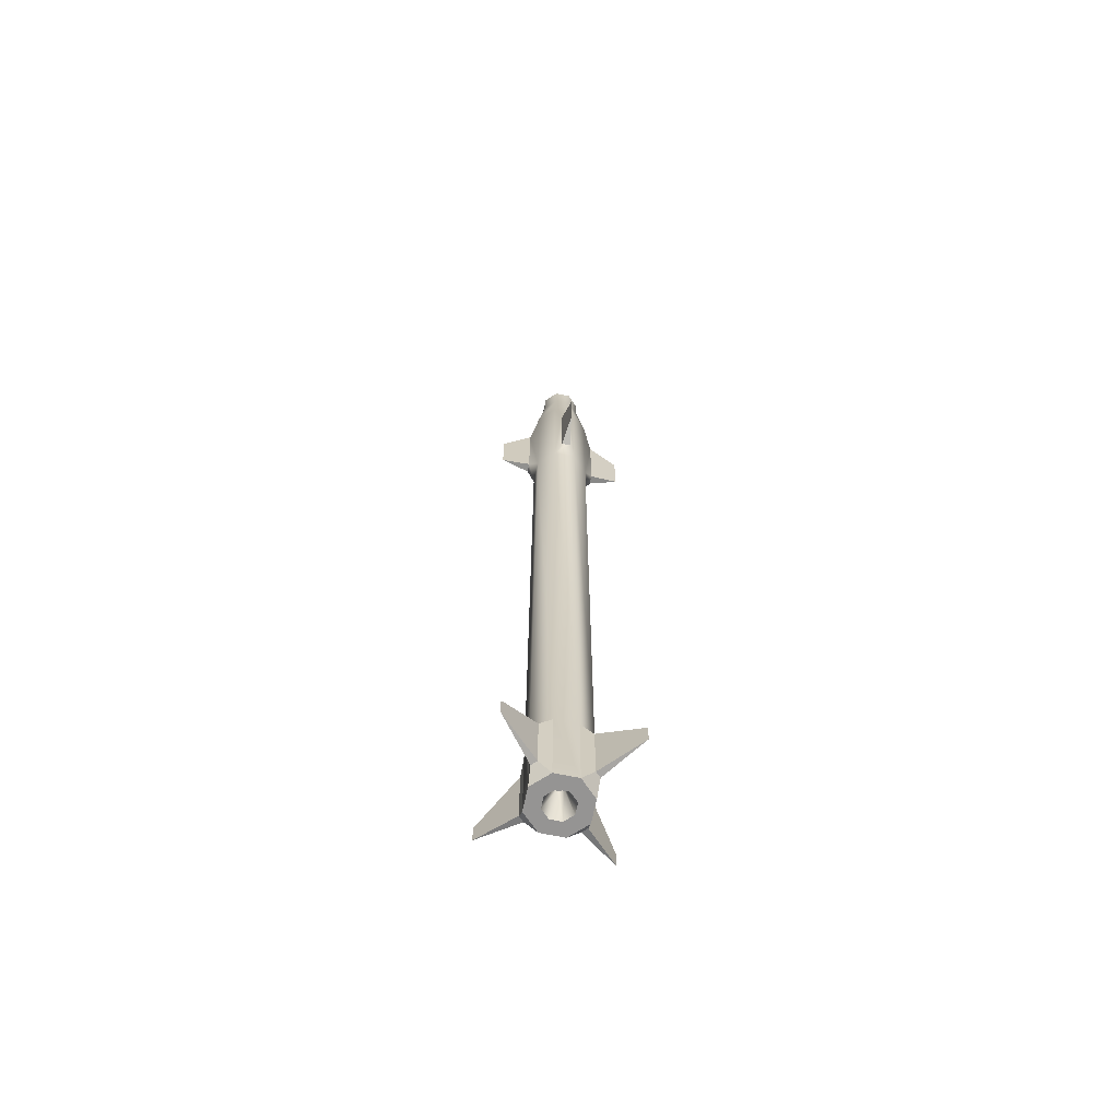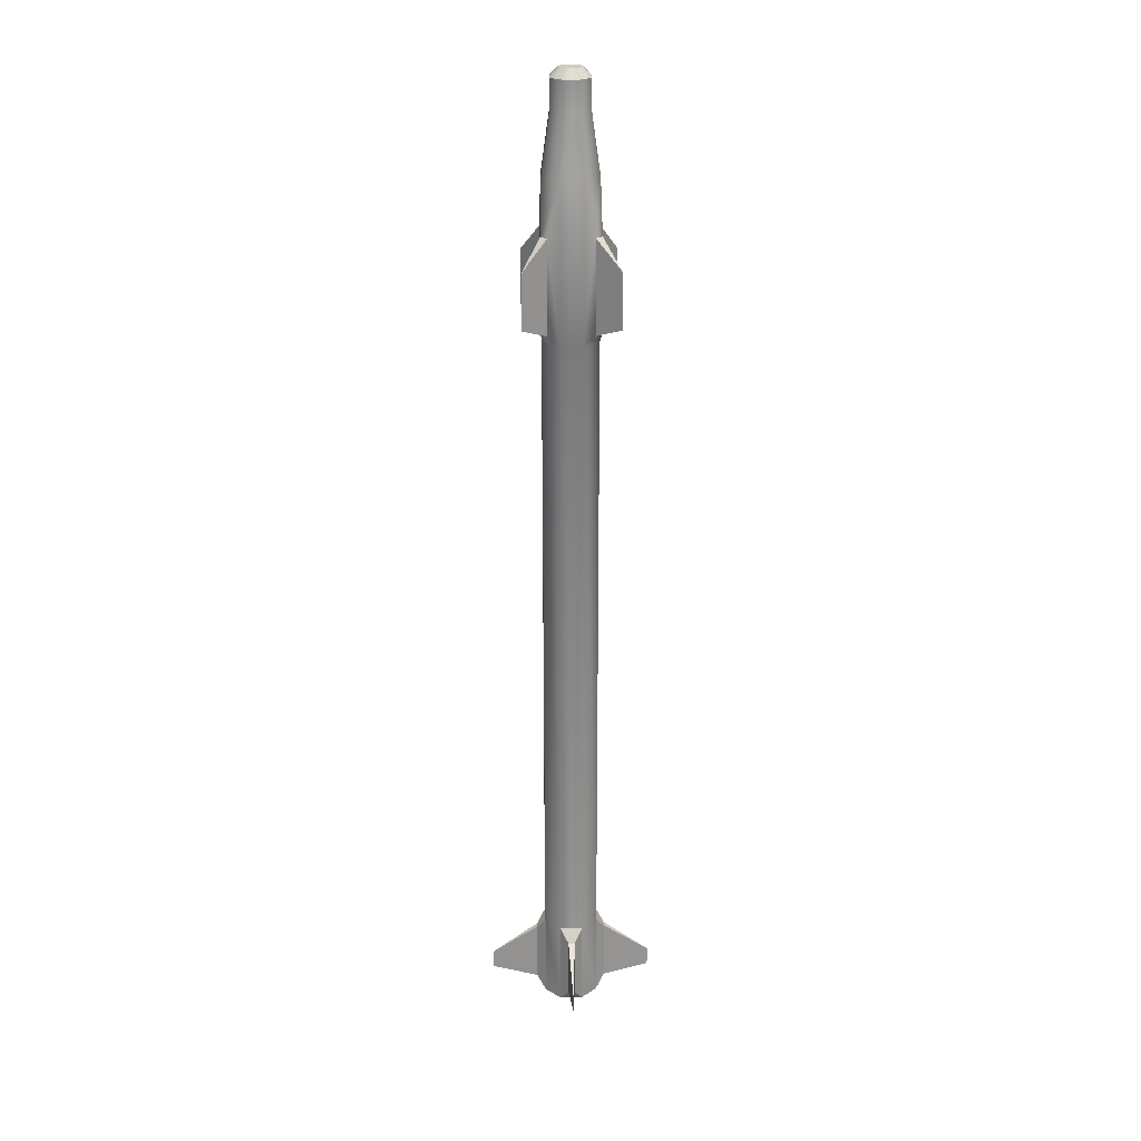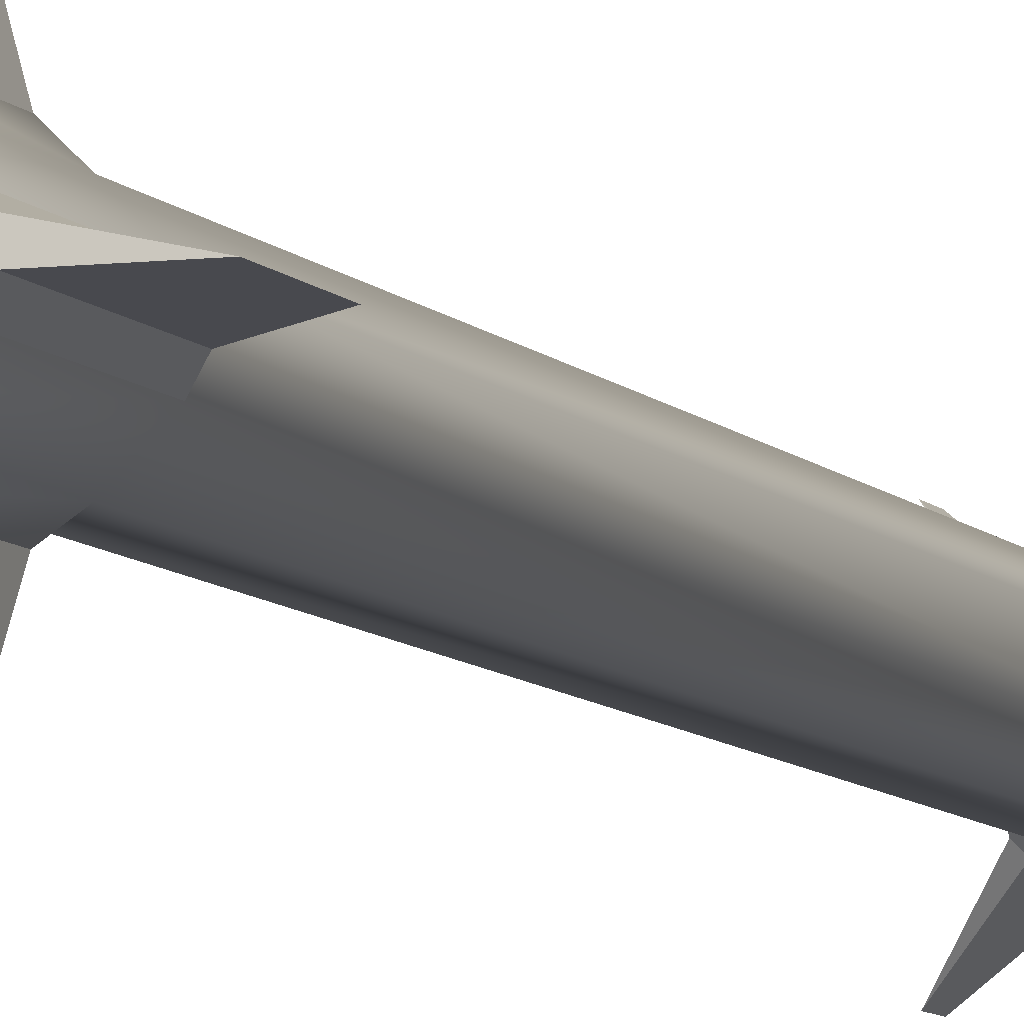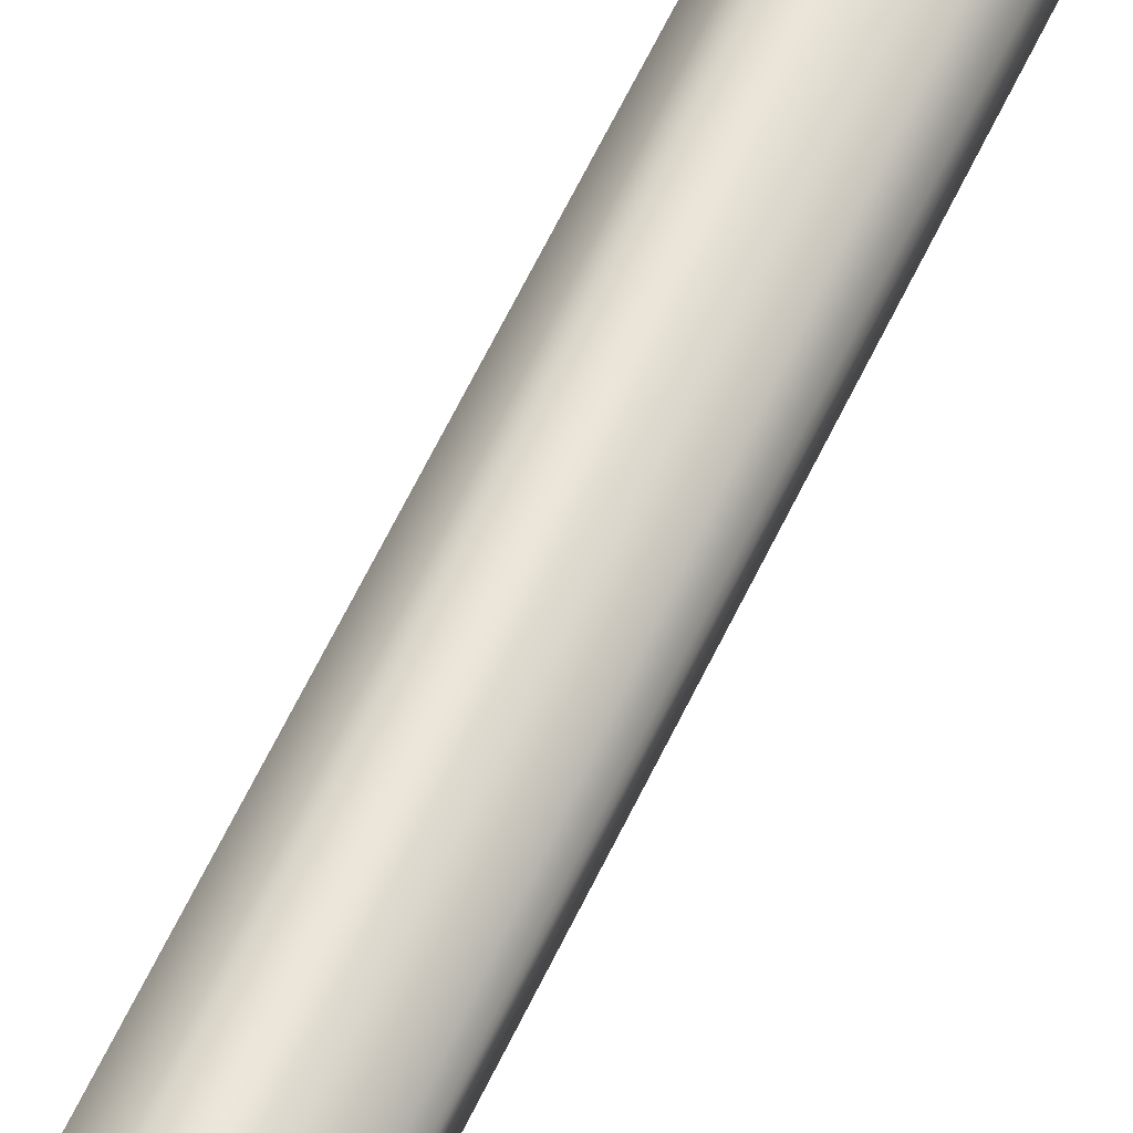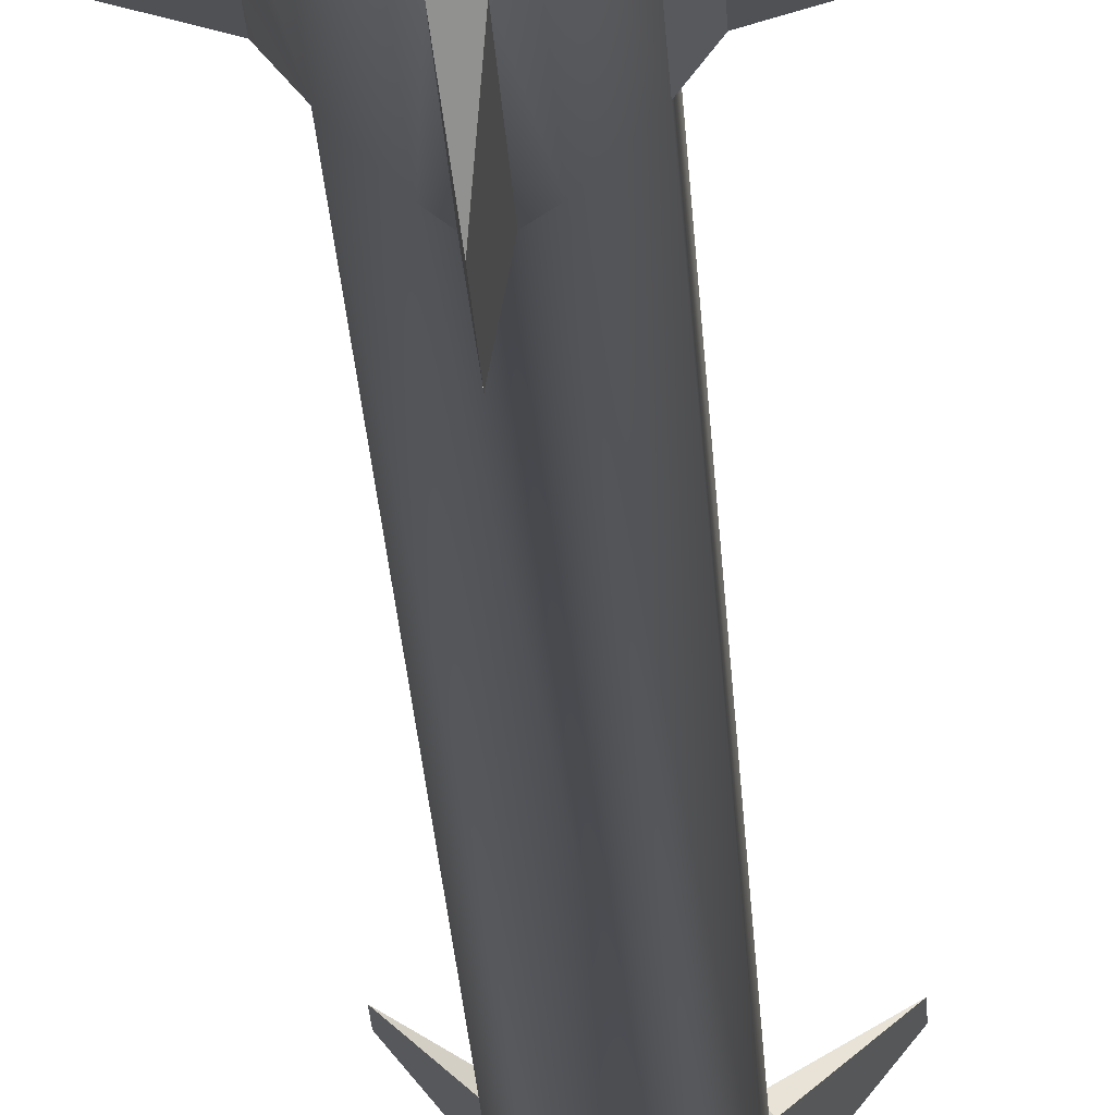
<metadata>
{"format":"obj","ext":"obj","renderer":"f3d","projection":"perspective","resolution":1024,"background":"white","views":[{"elev":-67.1,"azim":-101.7,"up":"+Z"},{"elev":23.3,"azim":-47.0,"up":"+Z"},{"elev":-7.2,"azim":19.4,"up":"+Y"},{"elev":64.0,"azim":25.7,"up":"+Y"},{"elev":-19.4,"azim":2.4,"up":"+Y"}]}
</metadata>
<code>
o cylinder1
v 0.1293 -0.05358 2.093
v 0.05358 -0.1293 2.093
v -0.05358 -0.1293 2.093
v -0.1293 -0.05358 2.093
v -0.1293 0.05358 2.093
v -0.05358 0.1293 2.093
v 0.05358 0.1293 2.093
v 0.1293 0.05358 2.093
v 0.1293 -0.05358 -2.107
v 0.05358 -0.1293 -2.107
v -0.05358 -0.1293 -2.107
v -0.1293 -0.05358 -2.107
v -0.1293 0.05358 -2.107
v -0.05358 0.1293 -2.107
v 0.05358 0.1293 -2.107
v 0.1293 0.05358 -2.107
v 0.1293 -0.05358 -1.687
v 0.05358 -0.1293 -1.687
v -0.05358 -0.1293 -1.687
v -0.1293 -0.05358 -1.687
v -0.1293 0.05358 -1.687
v -0.05358 0.1293 -1.687
v 0.05358 0.1293 -1.687
v 0.1293 0.05358 -1.687
v 0.1098 0.1325 -1.75
v 0.1325 0.1098 -1.75
v 0.1325 0.1098 -2.044
v 0.1098 0.1325 -2.044
v -0.1325 0.1098 -1.75
v -0.1098 0.1325 -1.75
v -0.1098 0.1325 -2.044
v -0.1325 0.1098 -2.044
v -0.1098 -0.1325 -1.75
v -0.1325 -0.1098 -1.75
v -0.1325 -0.1098 -2.044
v -0.1098 -0.1325 -2.044
v 0.1325 -0.1098 -1.75
v 0.1098 -0.1325 -1.75
v 0.1098 -0.1325 -2.044
v 0.1325 -0.1098 -2.044
v 0.2796 0.2796 -1.905
v 0.2796 0.2796 -1.995
v -0.2796 0.2795 -1.905
v -0.2796 0.2795 -1.995
v -0.2796 -0.2796 -1.905
v -0.2796 -0.2796 -1.995
v 0.2796 -0.2796 -1.905
v 0.2796 -0.2796 -1.995
v 0.0375 -0.09054 2.373
v 0.09054 -0.0375 2.373
v 0.09054 0.03751 2.373
v 0.0375 0.09054 2.373
v -0.0375 0.09054 2.373
v -0.09054 0.03751 2.373
v -0.09054 -0.0375 2.373
v -0.0375 -0.09054 2.373
v 0.0375 -0.09053 2.513
v 0.09054 -0.0375 2.513
v 0.09054 0.03751 2.513
v 0.0375 0.09055 2.513
v -0.0375 0.09055 2.513
v -0.09054 0.03751 2.513
v -0.09054 -0.0375 2.513
v -0.0375 -0.09053 2.513
v 0.0225 -0.05432 2.555
v 0.05432 -0.0225 2.555
v 0.05432 0.02251 2.555
v 0.0225 0.05433 2.555
v -0.0225 0.05433 2.555
v -0.05432 0.02251 2.555
v -0.05432 -0.0225 2.555
v -0.0225 -0.05432 2.555
v 0.06467 -0.02679 -2.107
v 0.02679 -0.06467 -2.107
v -0.02679 -0.06467 -2.107
v -0.06467 -0.02679 -2.107
v -0.06467 0.02679 -2.107
v -0.02679 0.06467 -2.107
v 0.02679 0.06467 -2.107
v 0.06467 0.02679 -2.107
v 0.0194 -0.008035 -1.967
v 0.008036 -0.0194 -1.967
v -0.008036 -0.0194 -1.967
v -0.0194 -0.008035 -1.967
v -0.0194 0.008038 -1.967
v -0.008036 0.0194 -1.967
v 0.008036 0.0194 -1.967
v 0.0194 0.008038 -1.967
v 0.1293 -0.05358 1.358
v 0.05358 -0.1293 1.358
v -0.05358 -0.1293 1.358
v -0.1293 -0.05358 1.358
v -0.1293 0.05358 1.358
v -0.05358 0.1293 1.358
v 0.05358 0.1293 1.358
v 0.1293 0.05358 1.358
v 0.1713 -0.02143 1.408
v 0.1713 0.02143 1.408
v 0.1713 0.02143 1.846
v 0.1713 -0.02143 1.846
v 0.02143 0.1713 1.408
v -0.02143 0.1713 1.408
v -0.02143 0.1713 1.846
v 0.02143 0.1713 1.846
v -0.1713 0.02143 1.408
v -0.1713 -0.02143 1.408
v -0.1713 -0.02143 1.846
v -0.1713 0.02143 1.846
v -0.02143 -0.1713 1.408
v 0.02143 -0.1713 1.408
v 0.02143 -0.1713 1.846
v -0.02143 -0.1713 1.846
v 0.3113 -1.645e-08 1.456
v 0.3113 2.128e-09 1.715
v -1.033e-07 0.3113 1.456
v -1.033e-07 0.3113 1.715
v -0.3113 -2.23e-07 1.456
v -0.3113 -2.044e-07 1.715
v 1.033e-07 -0.3113 1.456
v 1.033e-07 -0.3113 1.715
g cylinder1_default
f 19 11 10 18
f 21 13 12 20
f 23 15 14 22
f 24 17 9 16
f 26 25 23 24
f 27 26 24 16
f 28 15 23 25
f 28 27 16 15
f 30 29 21 22
f 31 30 22 14
f 32 13 21 29
f 32 31 14 13
f 34 33 19 20
f 35 34 20 12
f 36 11 19 33
f 36 35 12 11
f 38 37 17 18
f 39 38 18 10
f 40 9 17 37
f 40 39 10 9
f 50 49 2 1
f 51 50 1 8
f 52 51 8 7
f 53 52 7 6
f 54 53 6 5
f 55 54 5 4
f 56 3 2 49
f 56 55 4 3
f 74 73 9 10
f 75 74 10 11
f 76 75 11 12
f 77 76 12 13
f 78 77 13 14
f 79 78 14 15
f 80 16 9 73
f 80 79 15 16
f 81 82 83 84 85 86 87 88
f 82 81 73 74
f 83 82 74 75
f 84 83 75 76
f 85 84 76 77
f 86 85 77 78
f 87 86 78 79
f 88 80 73 81
f 88 87 79 80
f 89 1 2 90
f 90 18 17 89
f 91 3 4 92
f 91 19 18 90
f 92 20 19 91
f 93 5 6 94
f 93 21 20 92
f 94 22 21 93
f 95 7 8 96
f 95 23 22 94
f 96 24 23 95
f 96 89 17 24
f 98 97 89 96
f 99 98 96 8
f 100 1 89 97
f 100 99 8 1
f 102 101 95 94
f 103 102 94 6
f 104 7 95 101
f 104 103 6 7
f 106 105 93 92
f 107 106 92 4
f 108 5 93 105
f 108 107 4 5
f 110 109 91 90
f 111 110 90 2
f 112 3 91 109
f 112 111 2 3
g cylinder1_marker
f 25 26 41
f 26 27 42 41
f 27 28 42
f 29 30 43
f 30 31 44 43
f 31 32 44
f 33 34 45
f 34 35 46 45
f 35 36 46
f 37 38 47
f 38 39 48 47
f 39 40 48
f 42 28 25 41
f 44 32 29 43
f 46 36 33 45
f 48 40 37 47
f 58 57 49 50
f 59 58 50 51
f 60 59 51 52
f 61 60 52 53
f 62 61 53 54
f 63 62 54 55
f 64 56 49 57
f 64 63 55 56
f 65 66 67 68 69 70 71 72
f 66 65 57 58
f 67 66 58 59
f 68 67 59 60
f 69 68 60 61
f 70 69 61 62
f 71 70 62 63
f 72 64 57 65
f 72 71 63 64
f 97 98 113
f 98 99 114 113
f 99 100 114
f 101 102 115
f 102 103 116 115
f 103 104 116
f 105 106 117
f 106 107 118 117
f 107 108 118
f 109 110 119
f 110 111 120 119
f 111 112 120
f 114 100 97 113
f 116 104 101 115
f 118 108 105 117
f 120 112 109 119

</code>
